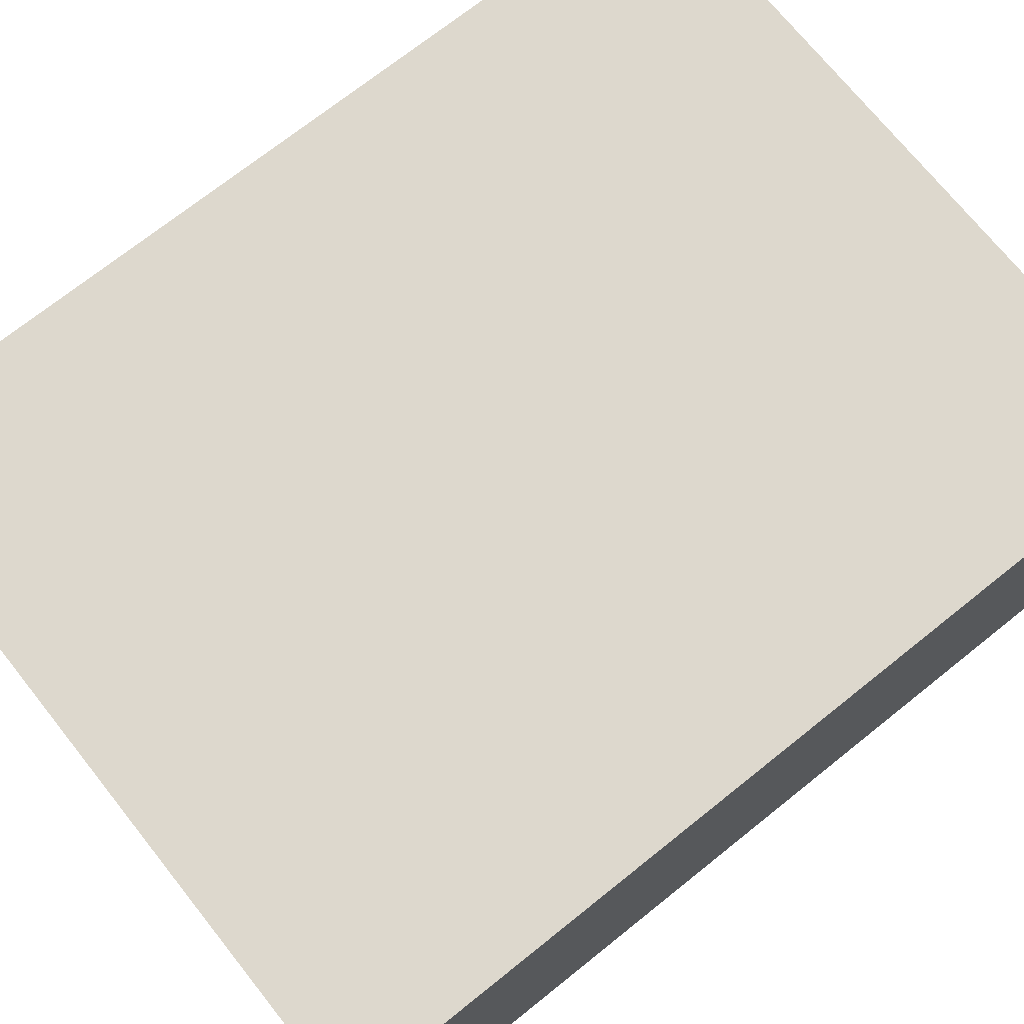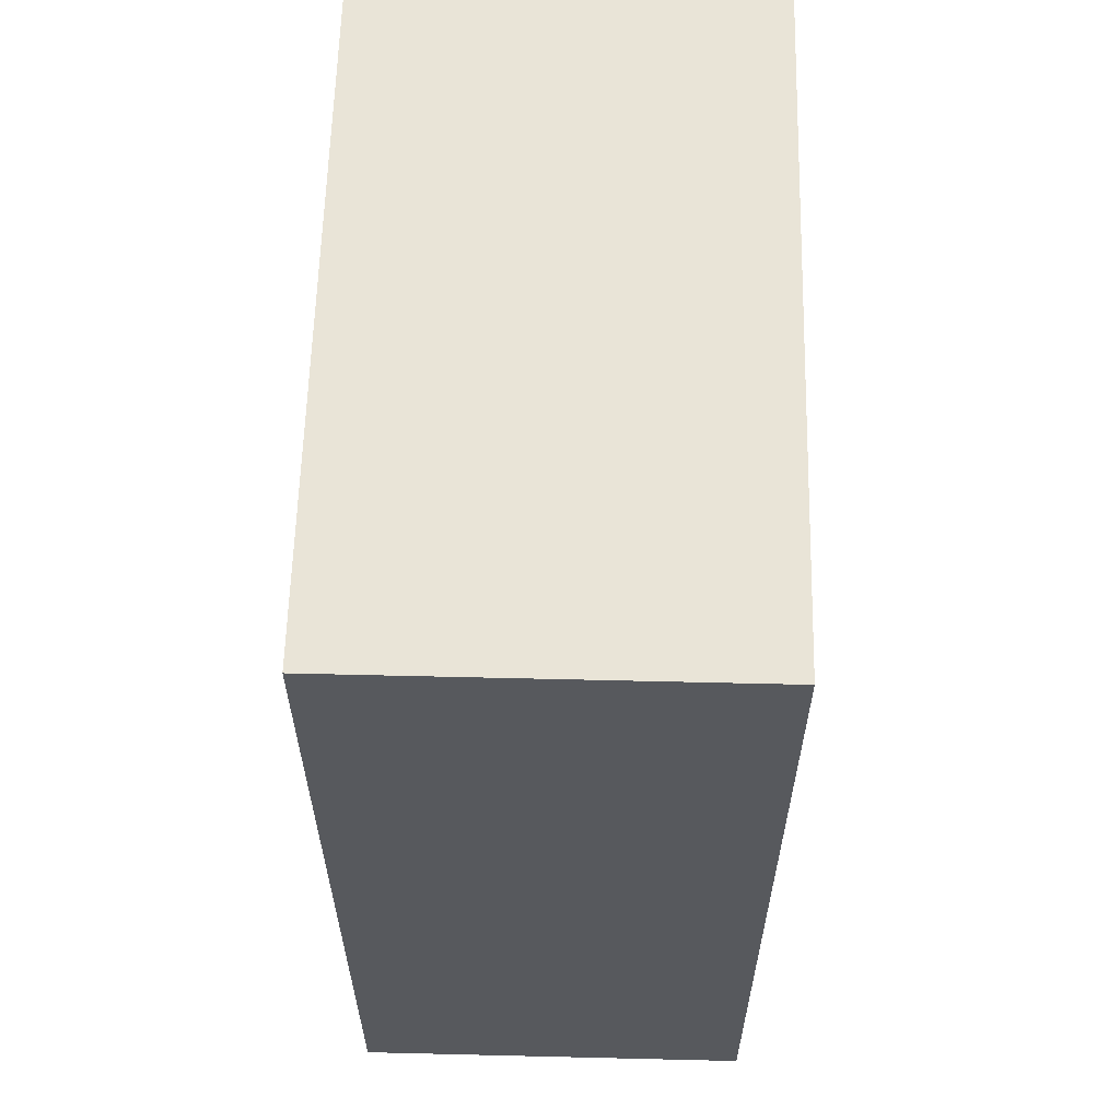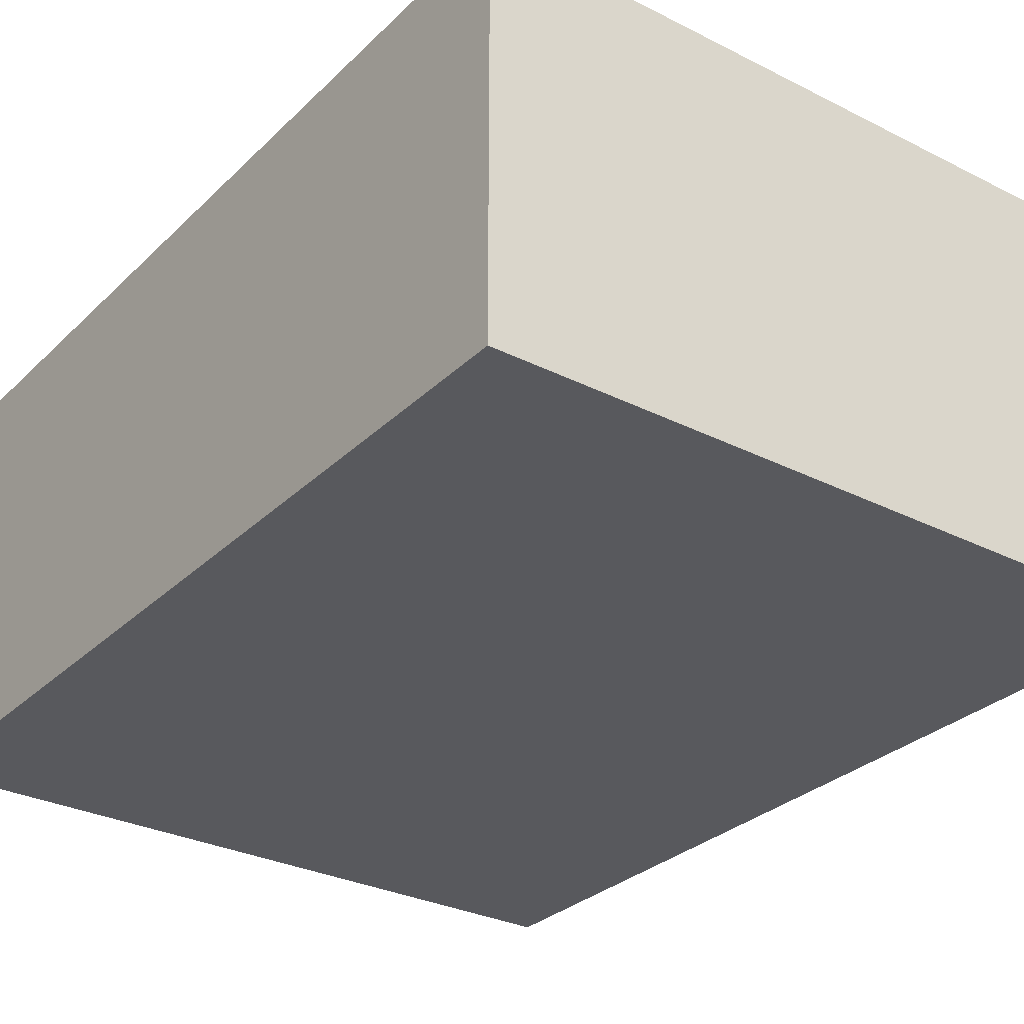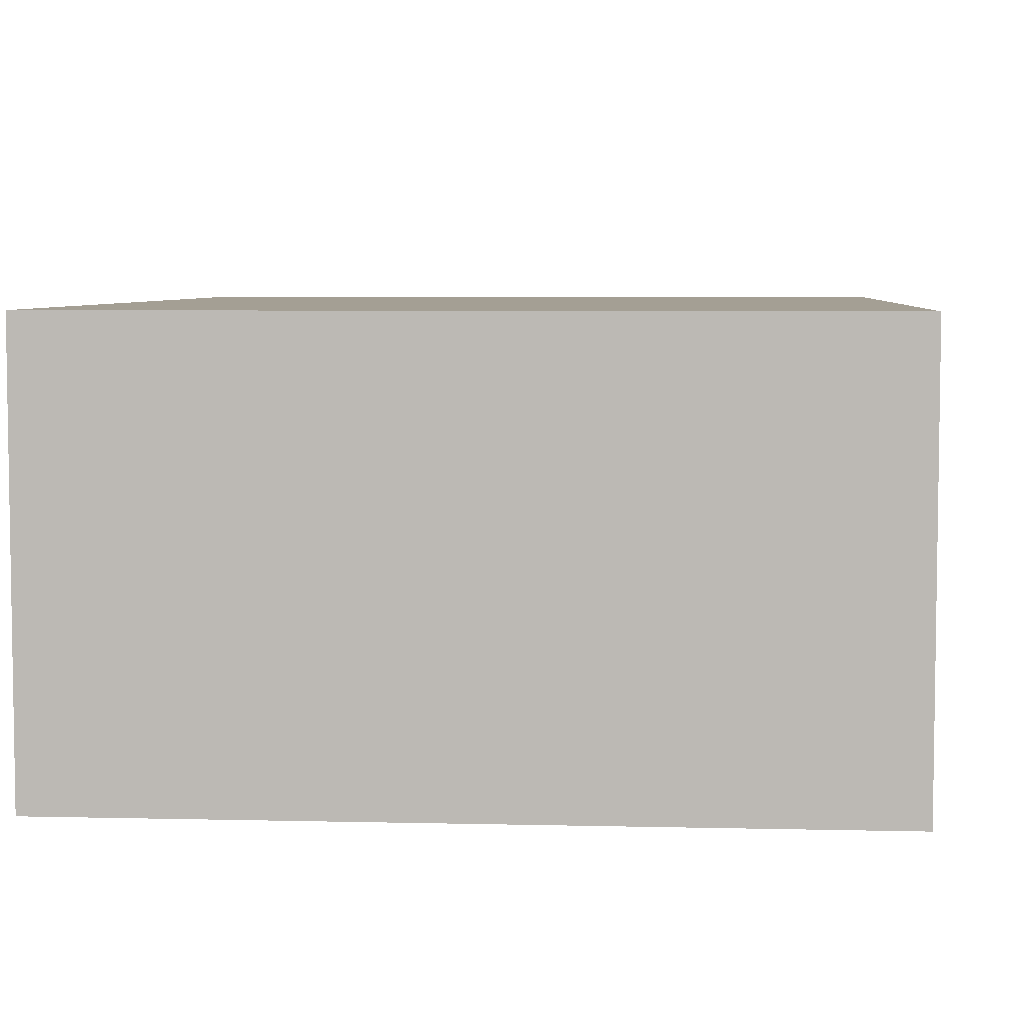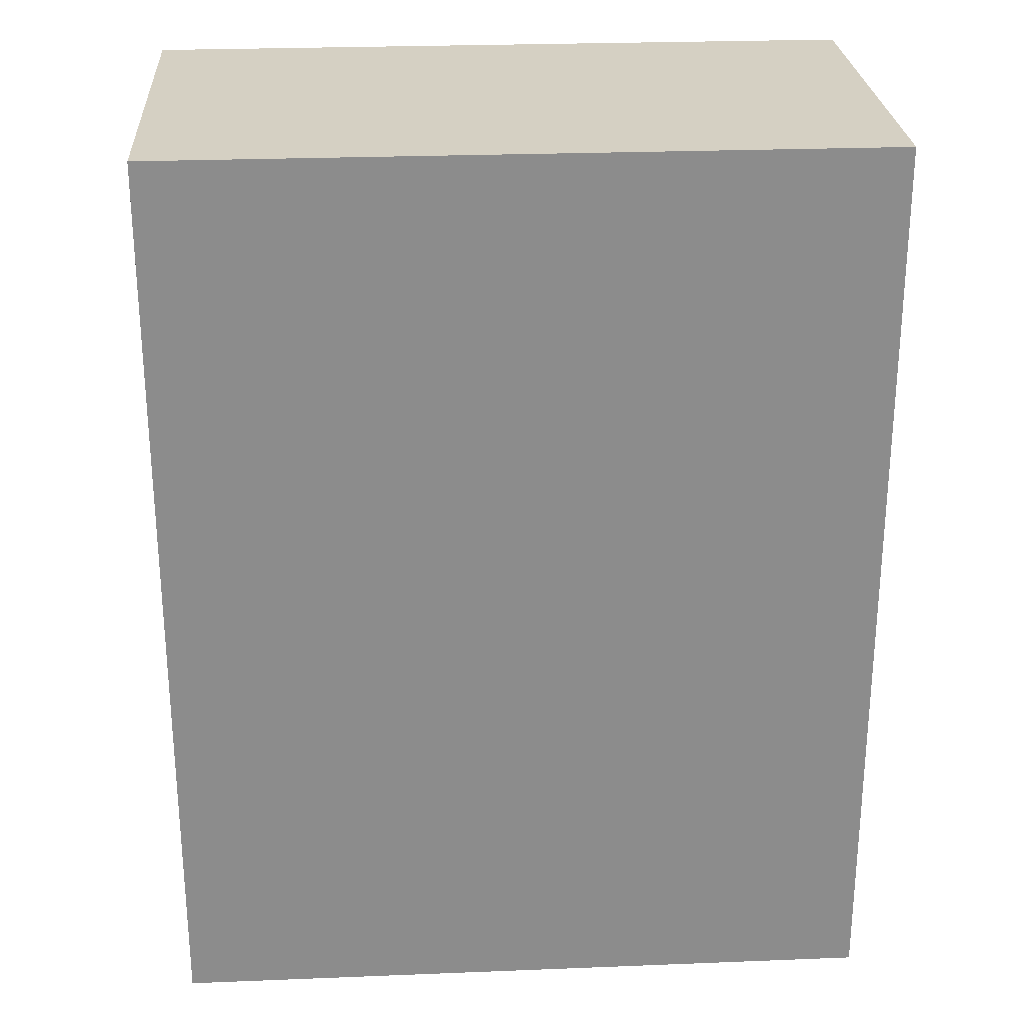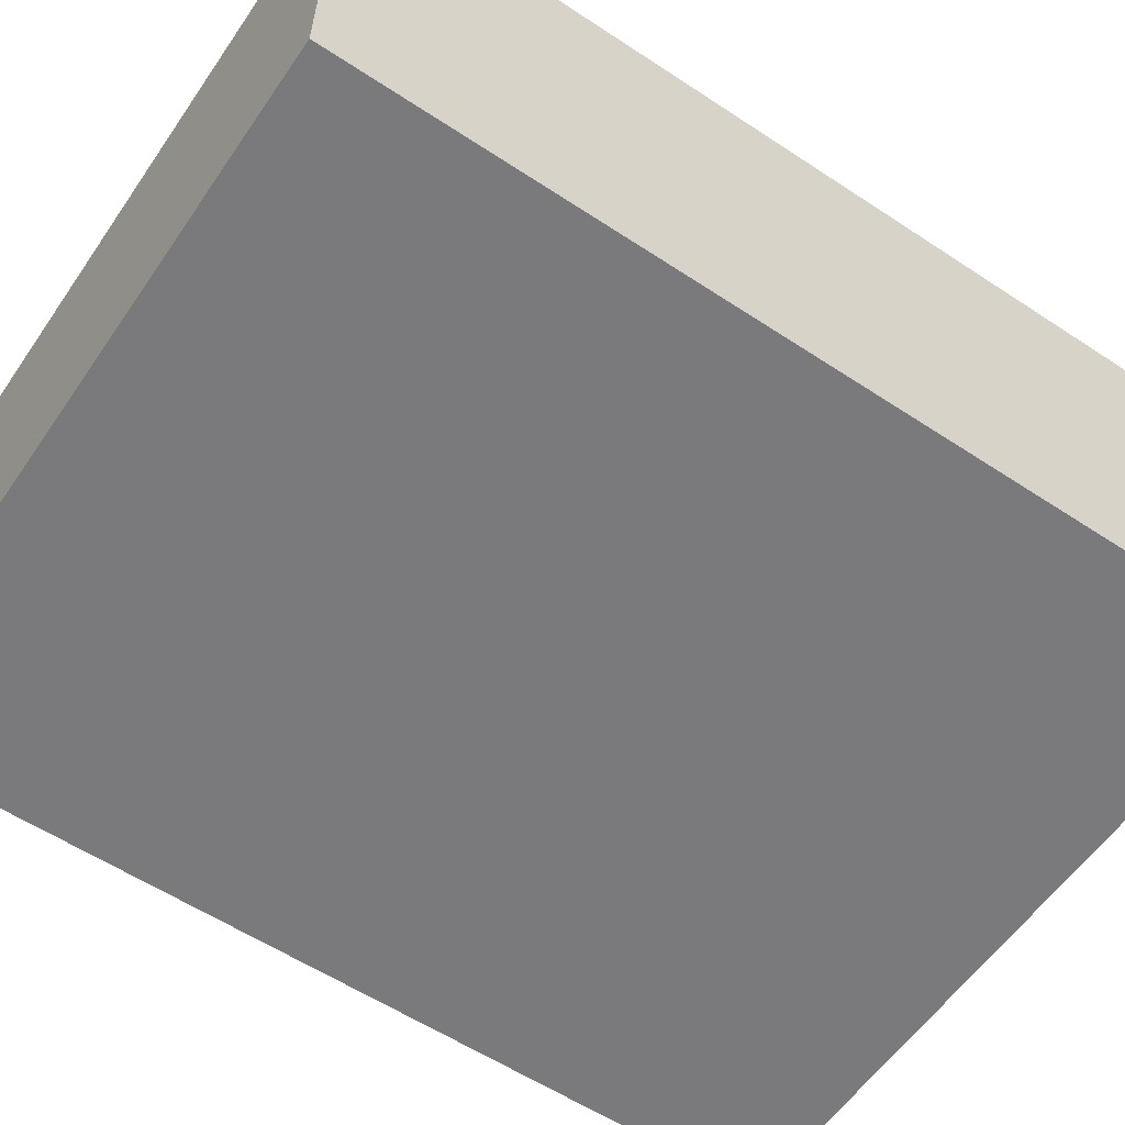
<metadata>
{"format":"obj","ext":"obj","renderer":"f3d","projection":"perspective","resolution":1024,"background":"white","views":[{"elev":72.1,"azim":51.4,"up":"+Y"},{"elev":60.8,"azim":-88.6,"up":"+Z"},{"elev":-30.0,"azim":-36.3,"up":"+Y"},{"elev":5.6,"azim":4.3,"up":"+Y"},{"elev":26.1,"azim":176.4,"up":"+Z"},{"elev":-58.2,"azim":-124.3,"up":"+Y"}]}
</metadata>
<code>
o Cube
v -1.595 0 1.368
v -1.595 1.888 1.368
v -1.595 0 -2.981
v -1.595 1.888 -2.981
v 1.804 0 1.368
v 1.804 1.888 1.368
v 1.804 0 -2.981
v 1.804 1.888 -2.981
f 1 2 4 3
f 3 4 8 7
f 7 8 6 5
f 5 6 2 1
f 3 7 5 1
f 8 4 2 6

</code>
